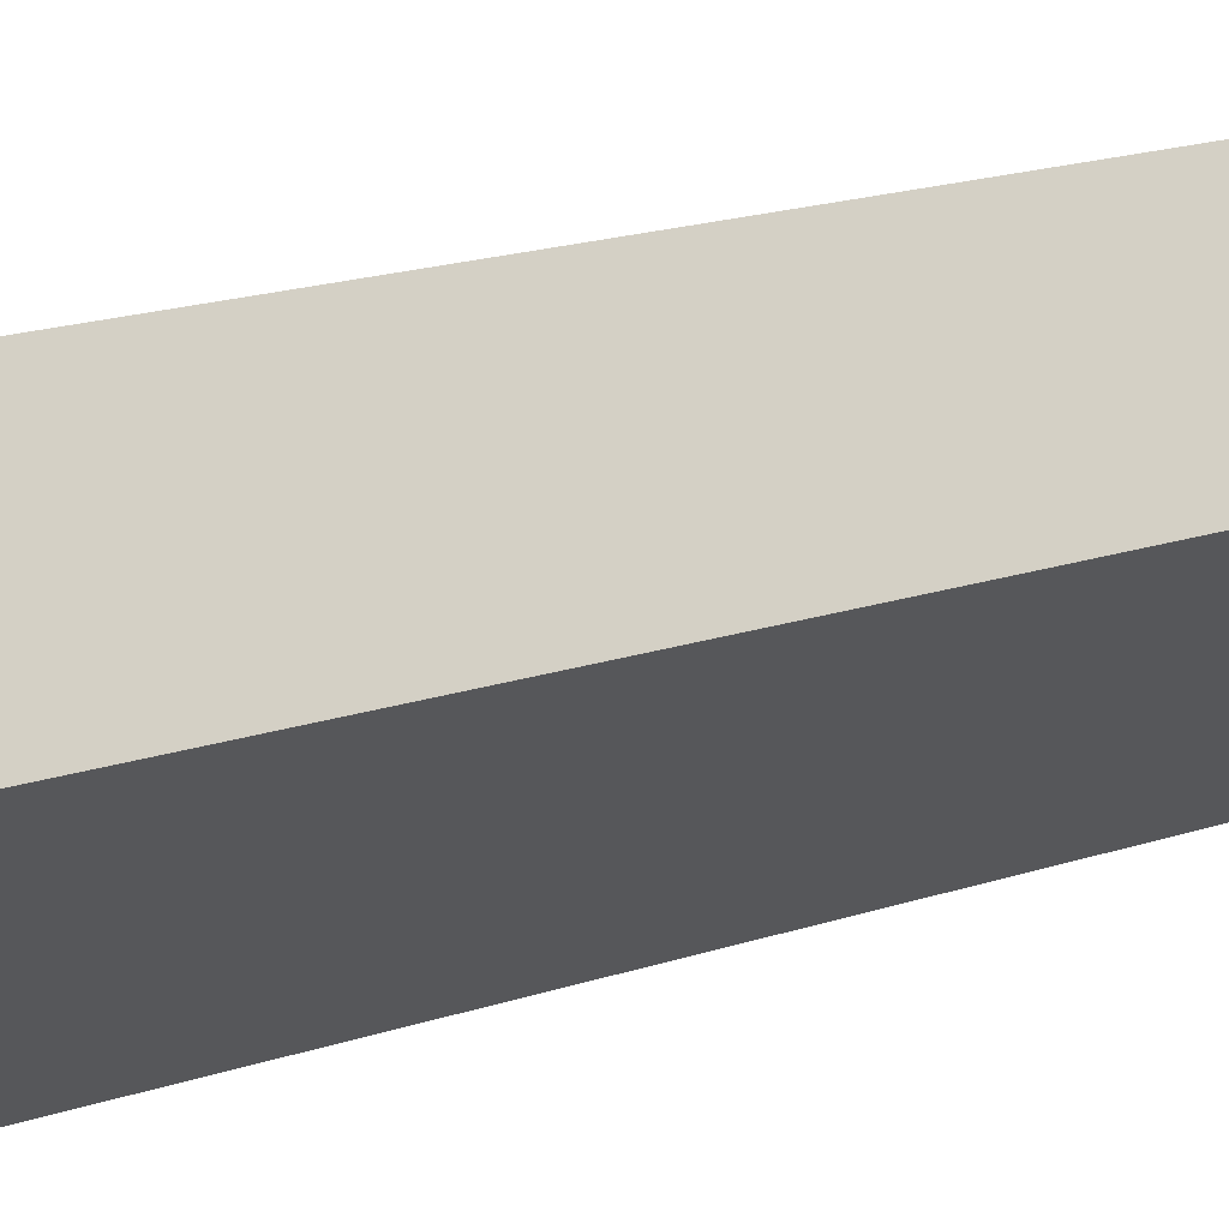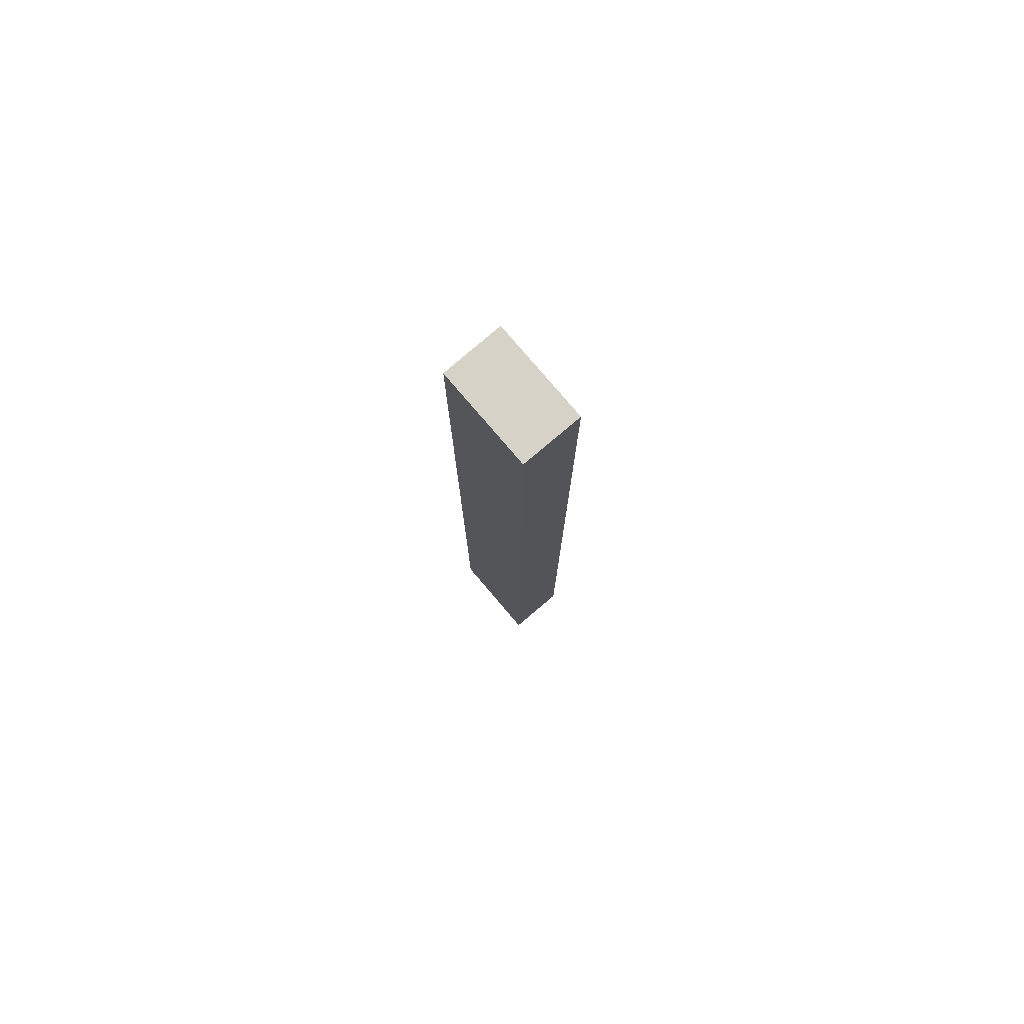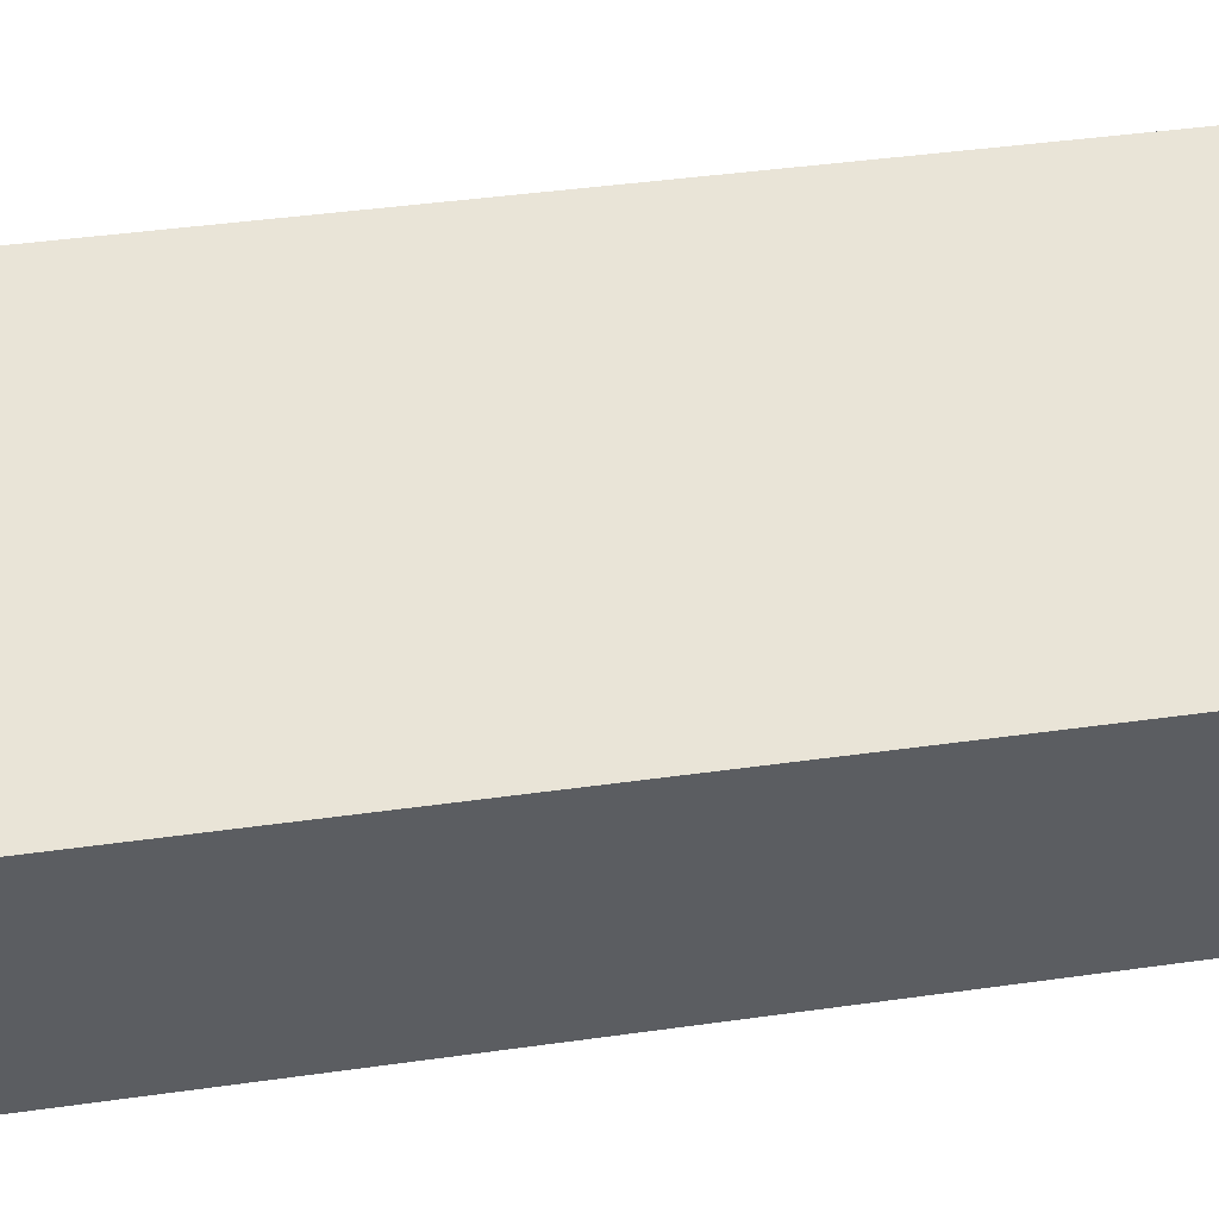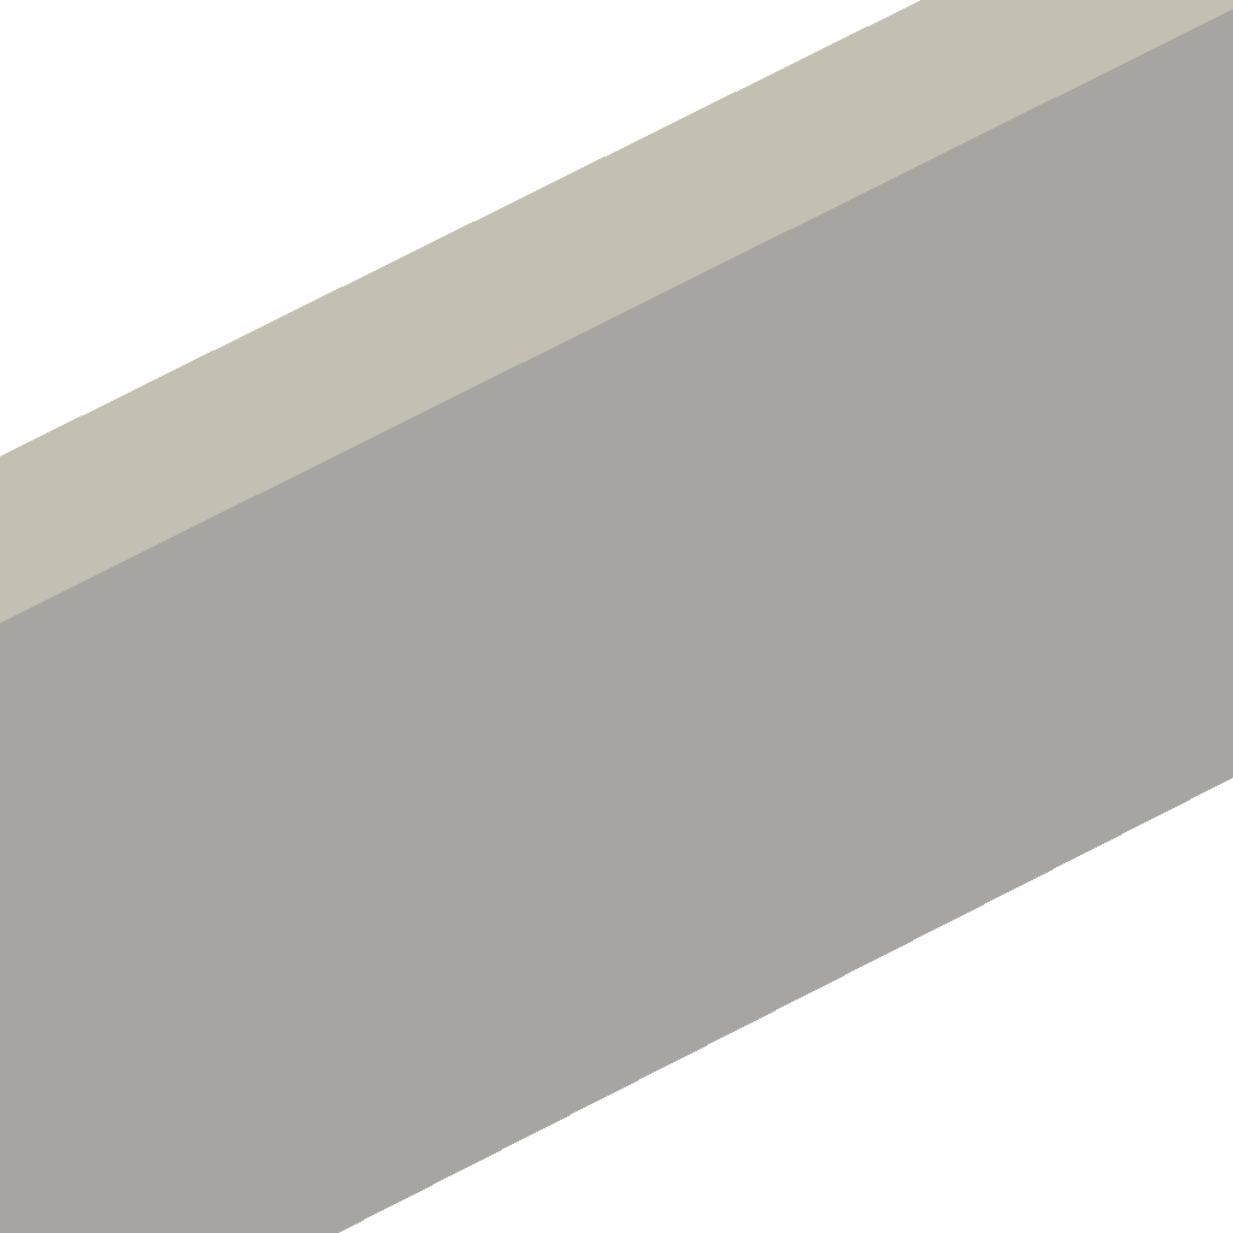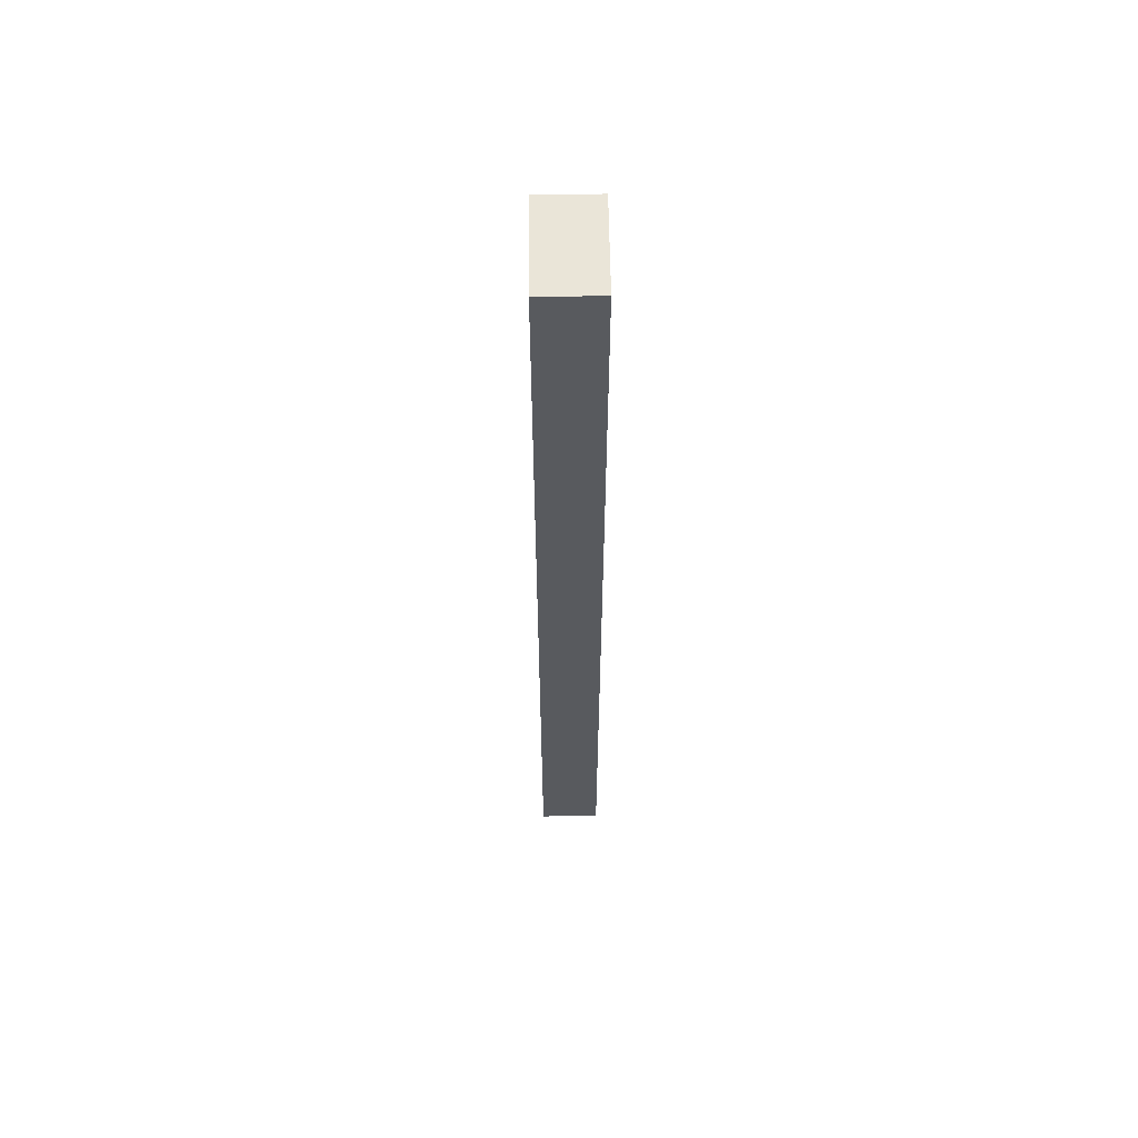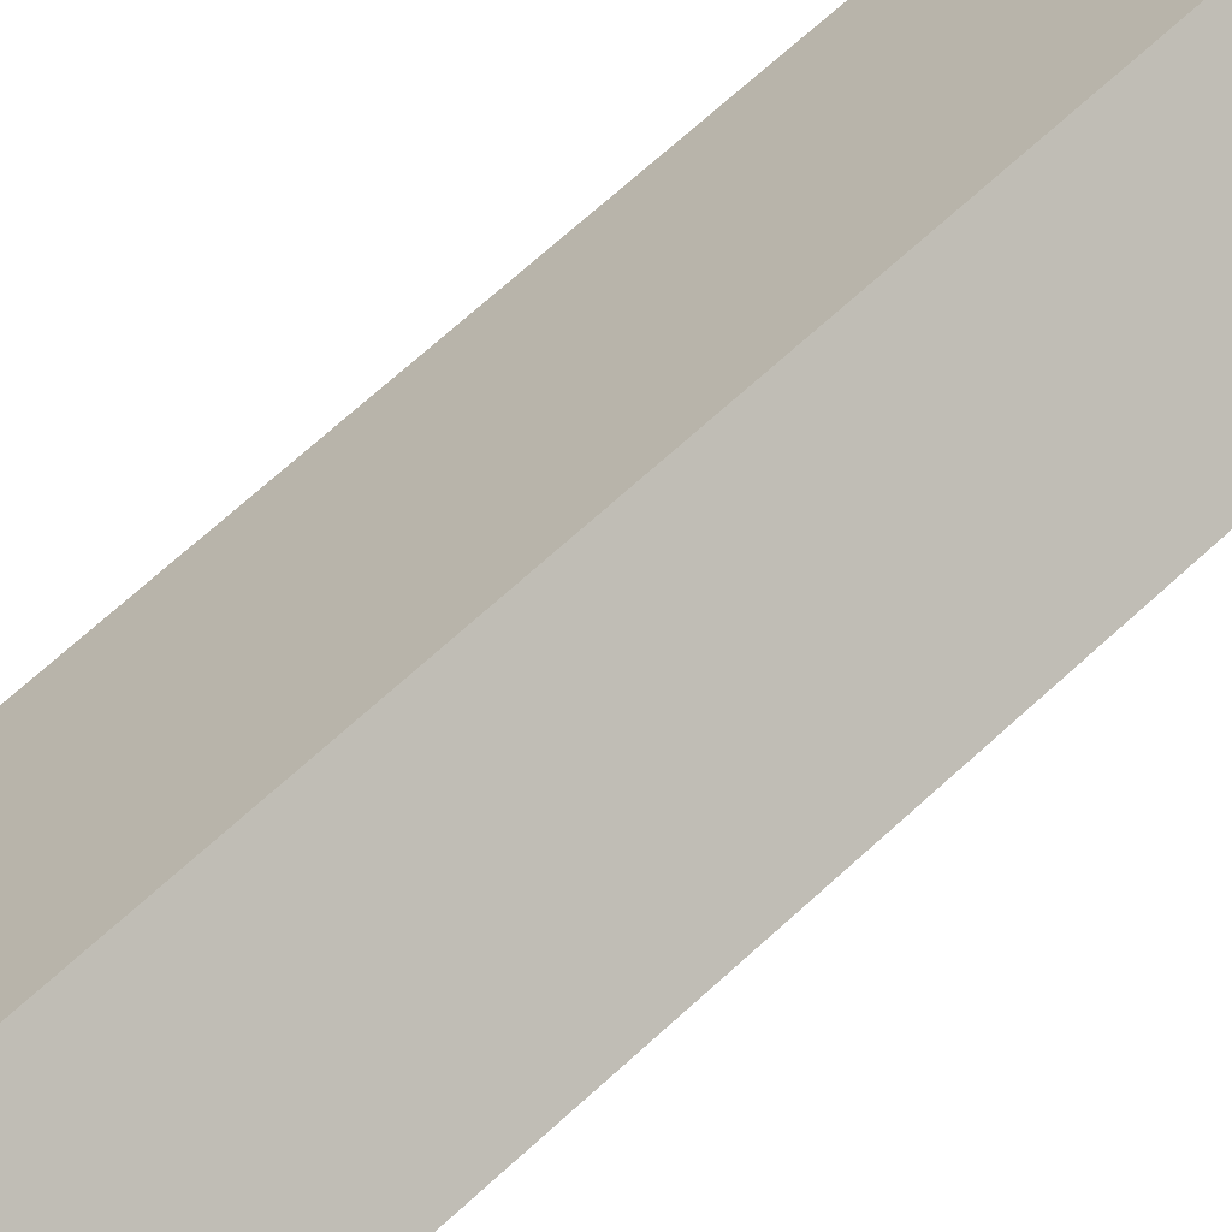
<metadata>
{"format":"obj","ext":"obj","renderer":"f3d","projection":"perspective","resolution":1024,"background":"white","views":[{"elev":7.2,"azim":31.4,"up":"+Z"},{"elev":78.6,"azim":-170.2,"up":"+Y"},{"elev":13.4,"azim":-116.1,"up":"+Z"},{"elev":68.8,"azim":-118.3,"up":"+Z"},{"elev":59.2,"azim":49.4,"up":"+Y"},{"elev":48.3,"azim":41.1,"up":"+Z"}]}
</metadata>
<code>
v  0.875 21.4 -1.046
v  1.715 21.4 1.433
v  2.584 21.4 0.376
v  0 21.4 1.31e-15
v  2.584 -2.302e-17 0.376
v  0.875 6.405e-17 -1.046
v  0 0 0
v  1.715 -8.775e-17 1.433
g defaultobject
f 1 2 3
f 2 1 4
f 5 1 3
f 1 5 6
f 6 4 1
f 4 6 7
f 7 2 4
f 2 7 8
f 8 3 2
f 3 8 5
f 5 7 6
f 7 5 8

</code>
